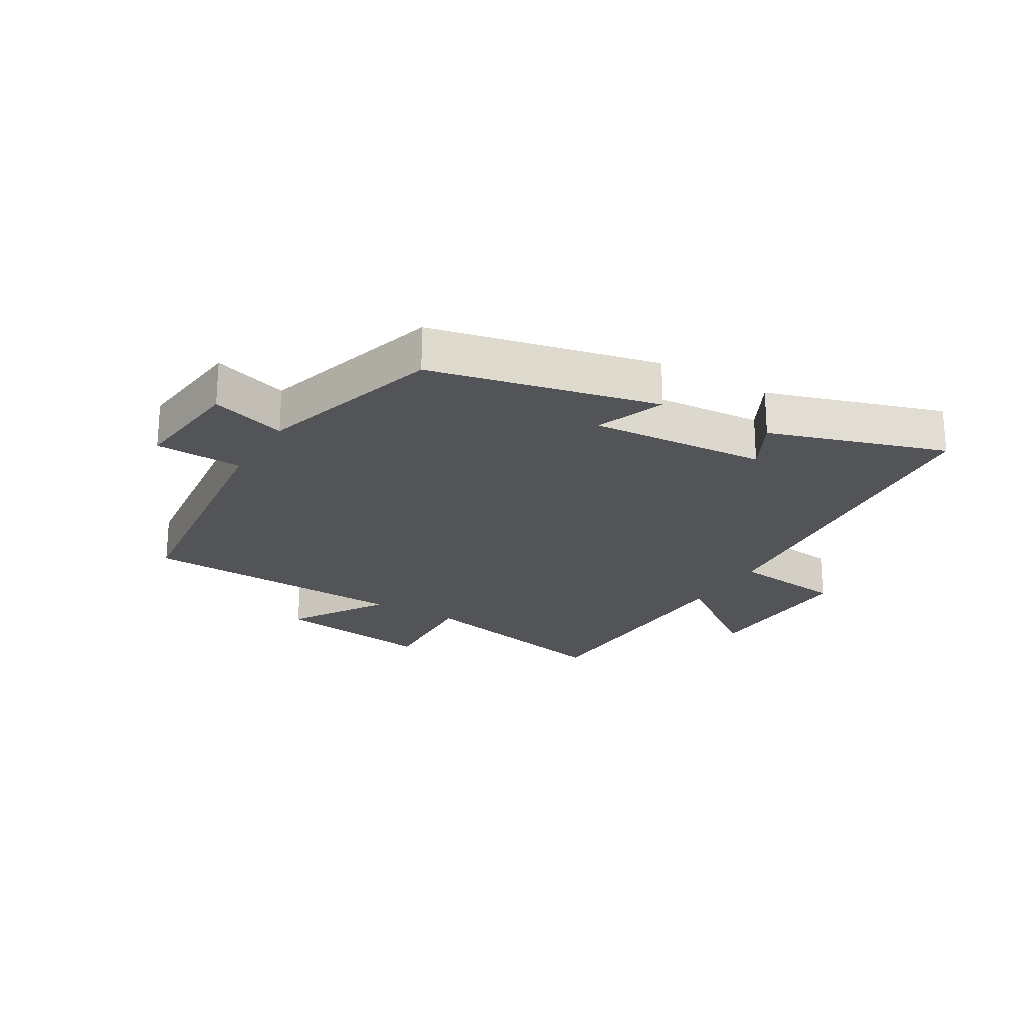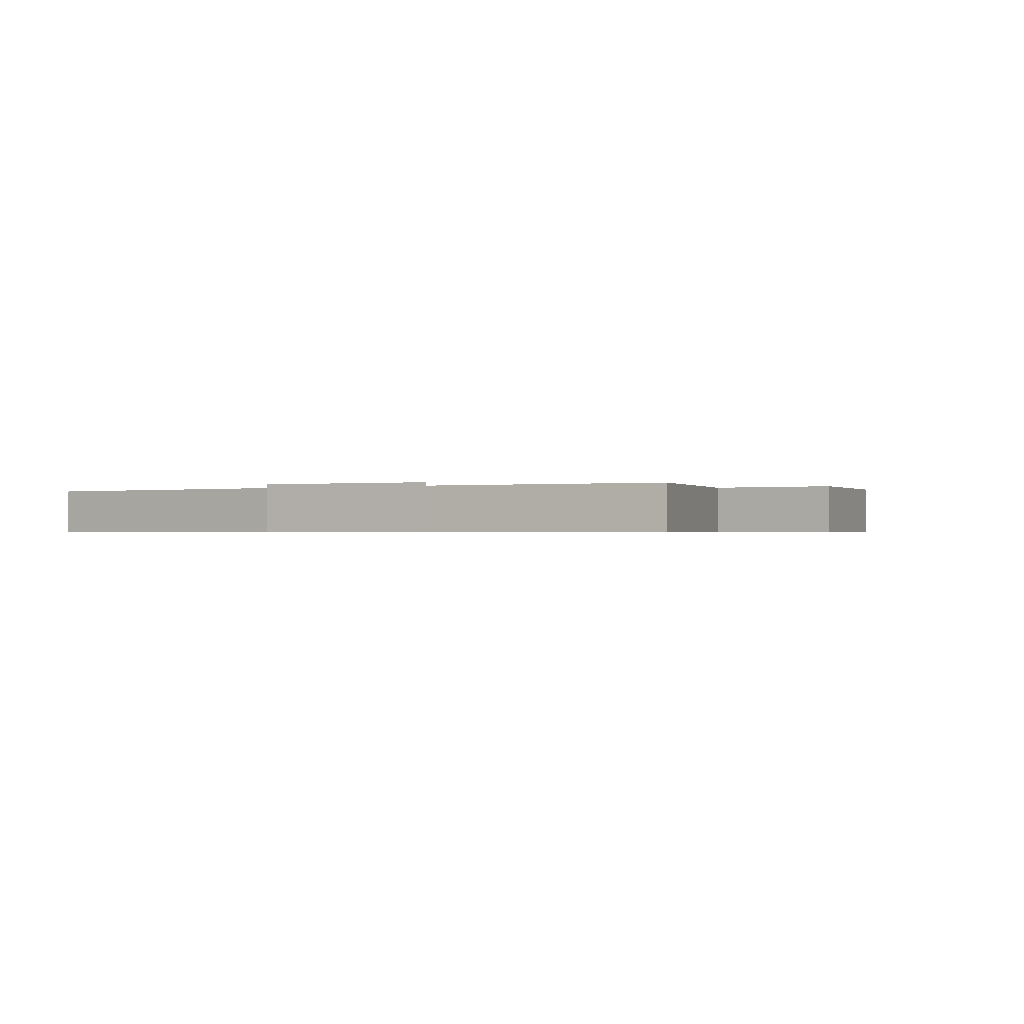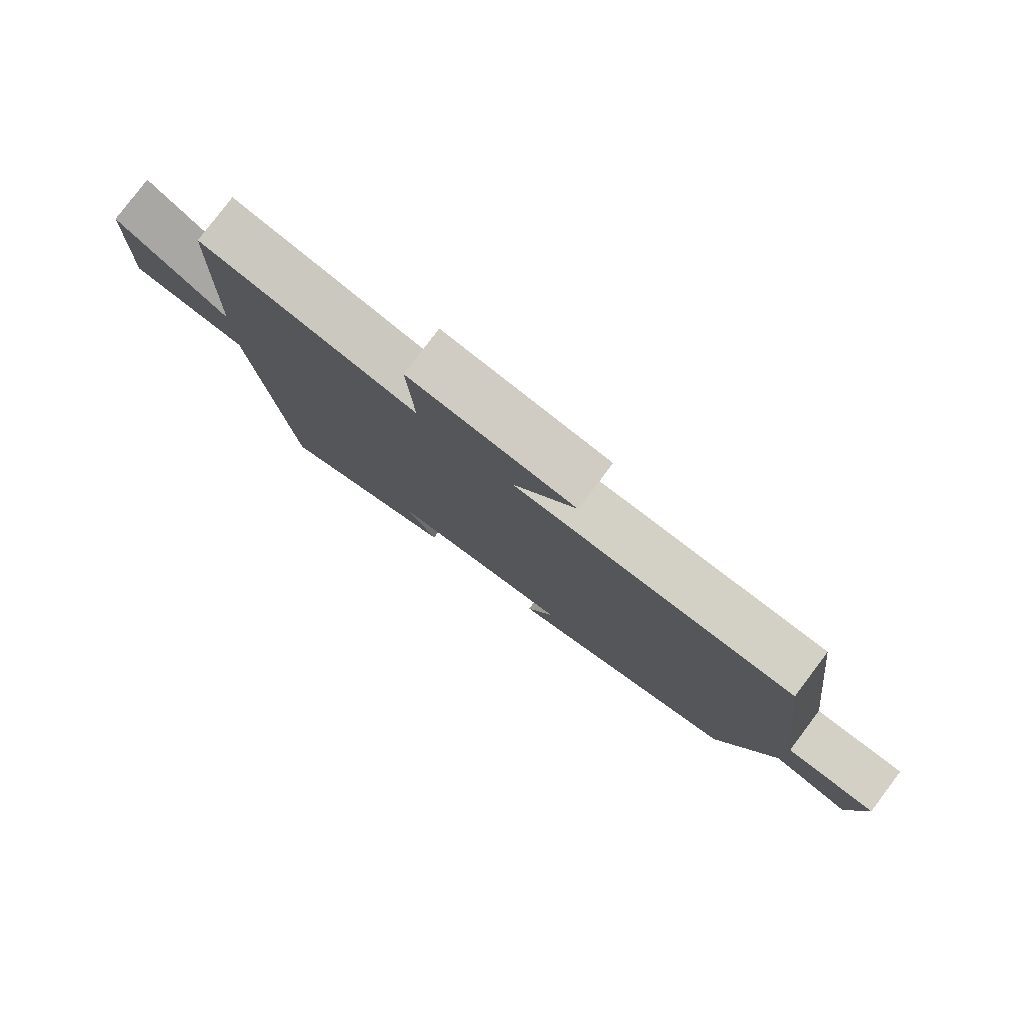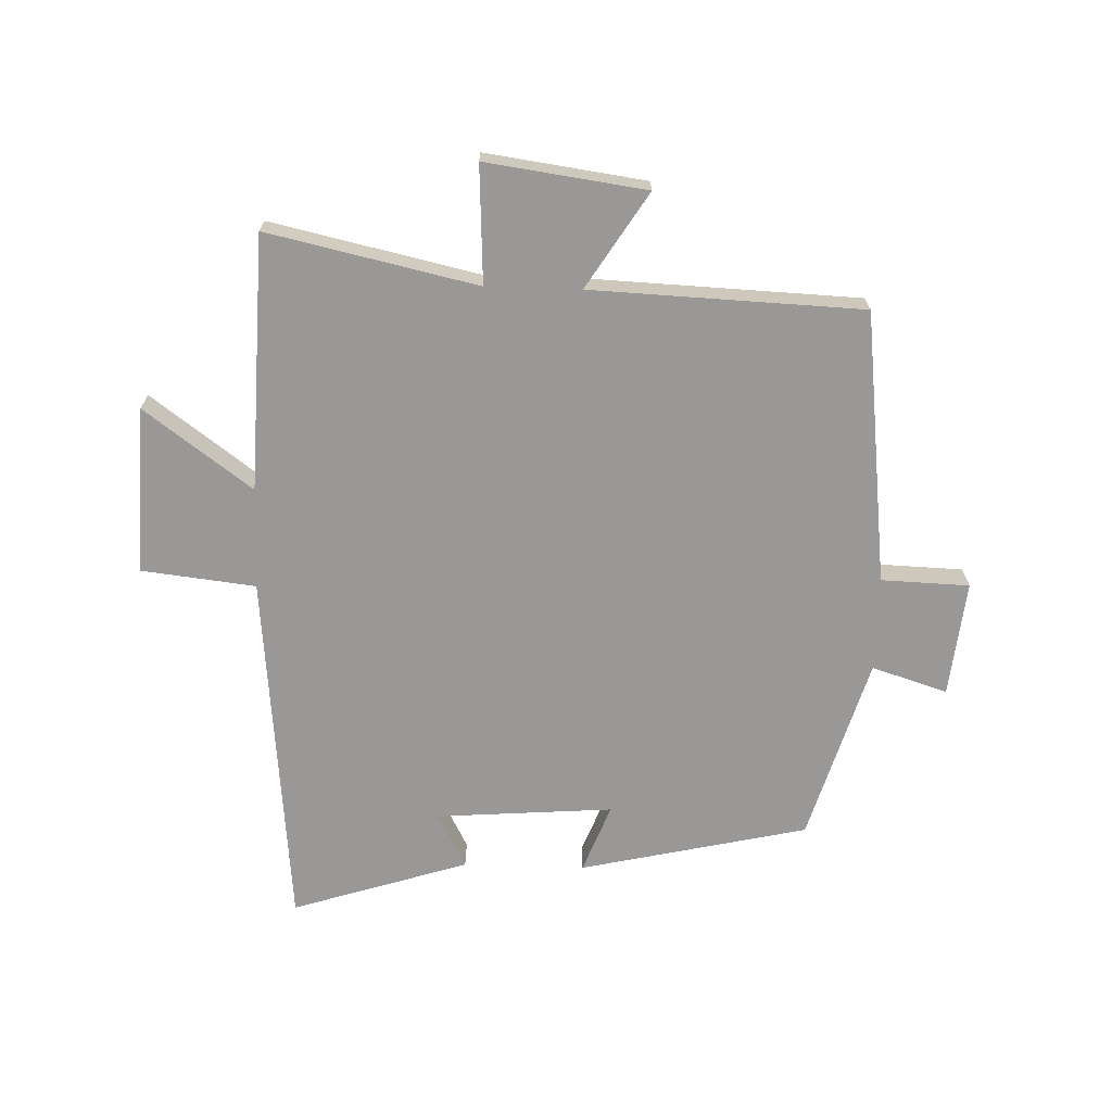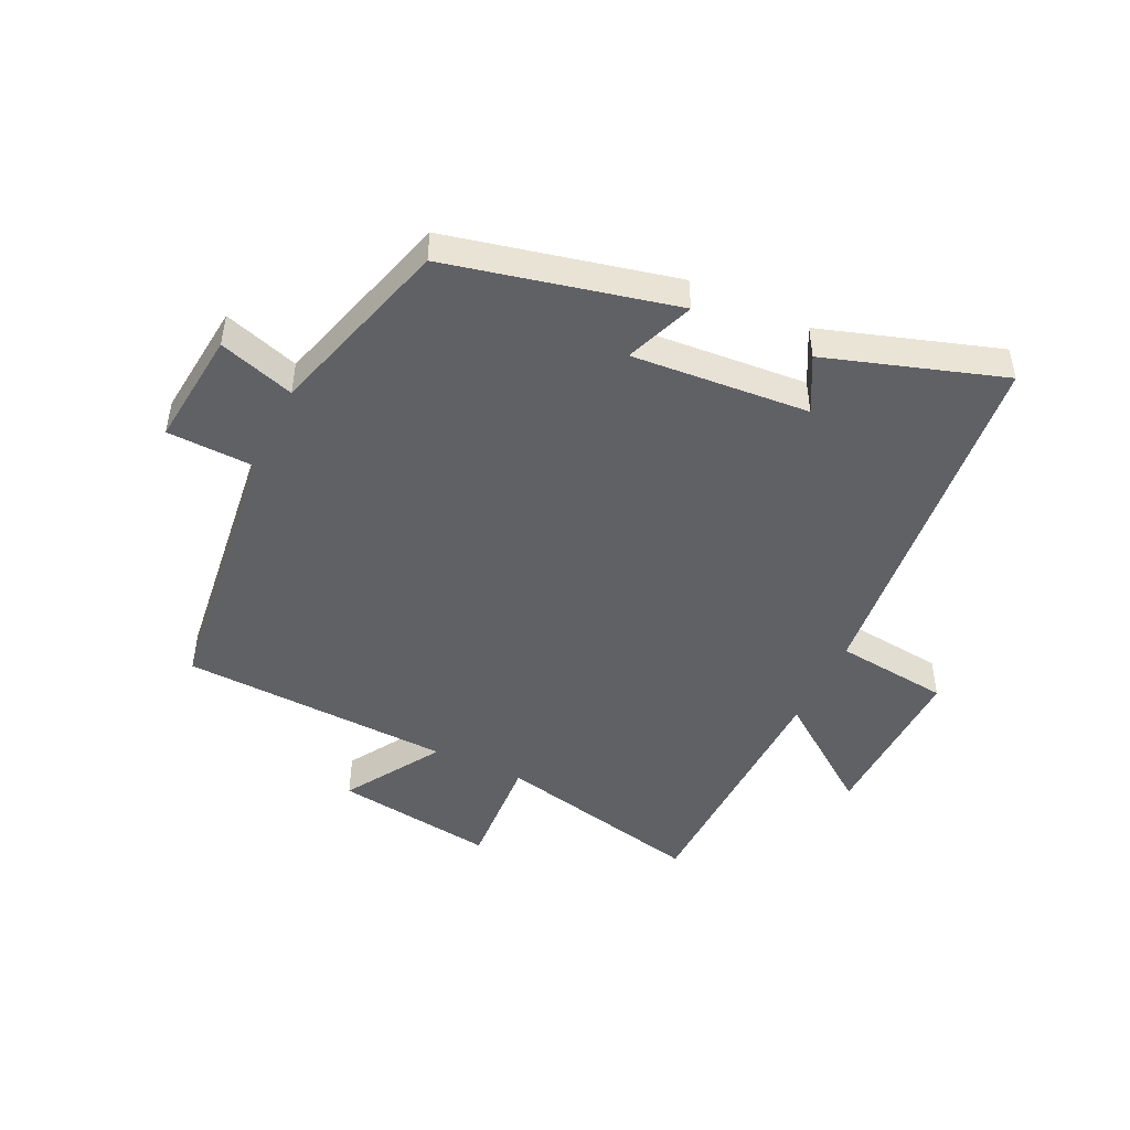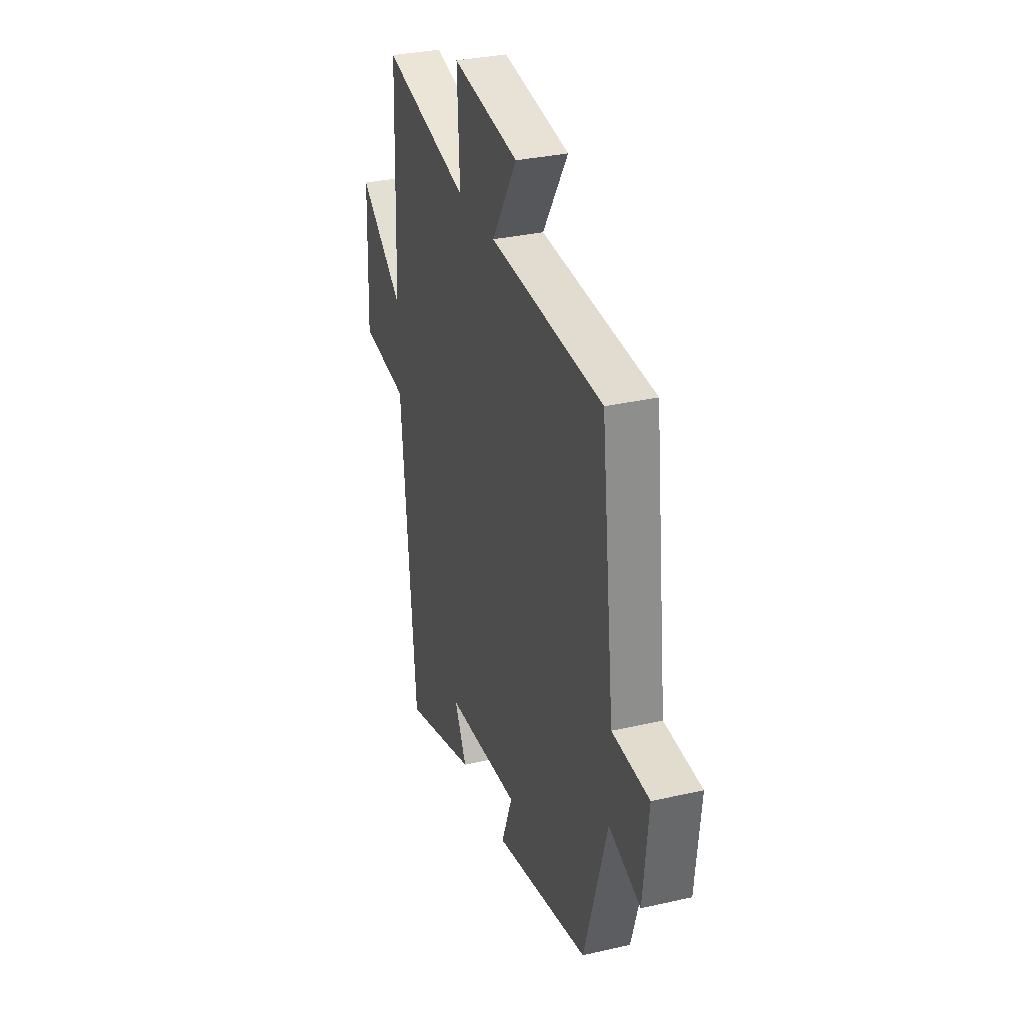
<metadata>
{"format":"obj","ext":"obj","renderer":"f3d","projection":"perspective","resolution":1024,"background":"white","views":[{"elev":-22.8,"azim":149.2,"up":"+Y"},{"elev":-0.6,"azim":-59.8,"up":"+Y"},{"elev":80.0,"azim":37.0,"up":"+Z"},{"elev":-68.7,"azim":-1.8,"up":"+Y"},{"elev":-47.7,"azim":154.7,"up":"+Y"},{"elev":31.9,"azim":72.2,"up":"+Z"}]}
</metadata>
<code>
v -0.486 0.07 0.575
v -0.146 0.07 0.5
v -0.156 0.07 0.691
v 0.104 0.07 0.655
v 0.006 0.07 0.5
v 0.447 0.07 0.482
v 0.5 0.07 0.038
v 0.643 0.07 0.033
v 0.623 0.07 -0.155
v 0.5 0.07 -0.116
v 0.411 0.07 -0.416
v 0.041 0.07 -0.5
v 0.084 0.07 -0.388
v -0.204 0.07 -0.41
v -0.157 0.07 -0.5
v -0.444 0.07 -0.592
v -0.5 0.07 -0.004
v -0.685 0.07 0.017
v -0.675 0.07 0.289
v -0.5 0.07 0.16
v -0.486 0 0.575
v -0.146 0 0.5
v -0.156 0 0.691
v 0.104 0 0.655
v 0.006 0 0.5
v 0.447 0 0.482
v 0.5 0 0.038
v 0.643 0 0.033
v 0.623 0 -0.155
v 0.5 0 -0.116
v 0.411 0 -0.416
v 0.041 0 -0.5
v 0.084 0 -0.388
v -0.204 0 -0.41
v -0.157 0 -0.5
v -0.444 0 -0.592
v -0.5 0 -0.004
v -0.685 0 0.017
v -0.675 0 0.289
v -0.5 0 0.16
f 17 18 19 20
f 17 20 1 2
f 14 15 16 17
f 13 14 17 2
f 10 11 12 13
f 10 13 2 3
f 7 8 9 10
f 5 6 7 10
f 5 10 3
f 3 4 5
f 40 39 38 37
f 22 21 40 37
f 37 36 35 34
f 22 37 34 33
f 33 32 31 30
f 23 22 33 30
f 30 29 28 27
f 30 27 26 25
f 23 30 25
f 25 24 23
f 1 21 22 2
f 2 22 23 3
f 3 23 24 4
f 4 24 25 5
f 5 25 26 6
f 6 26 27 7
f 7 27 28 8
f 8 28 29 9
f 9 29 30 10
f 10 30 31 11
f 11 31 32 12
f 12 32 33 13
f 13 33 34 14
f 14 34 35 15
f 15 35 36 16
f 16 36 37 17
f 17 37 38 18
f 18 38 39 19
f 19 39 40 20
f 20 40 21 1

</code>
